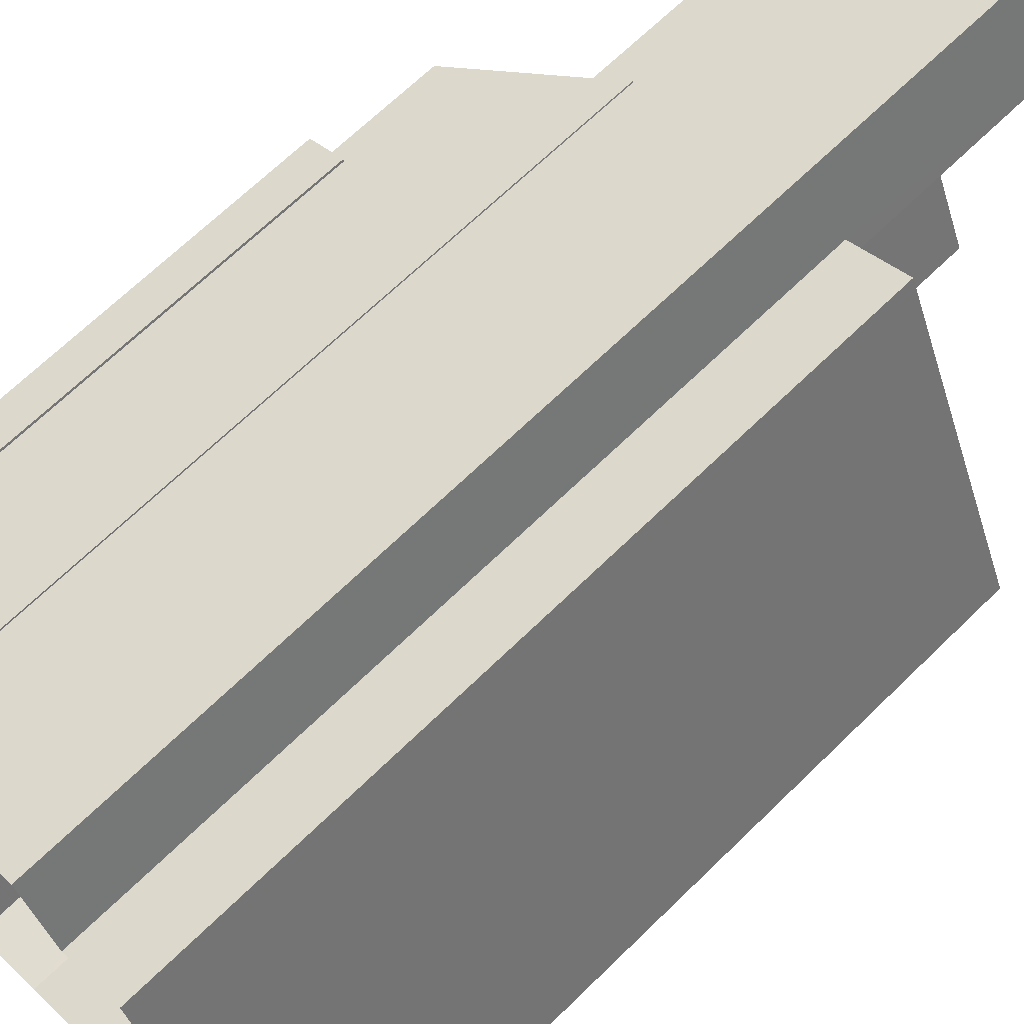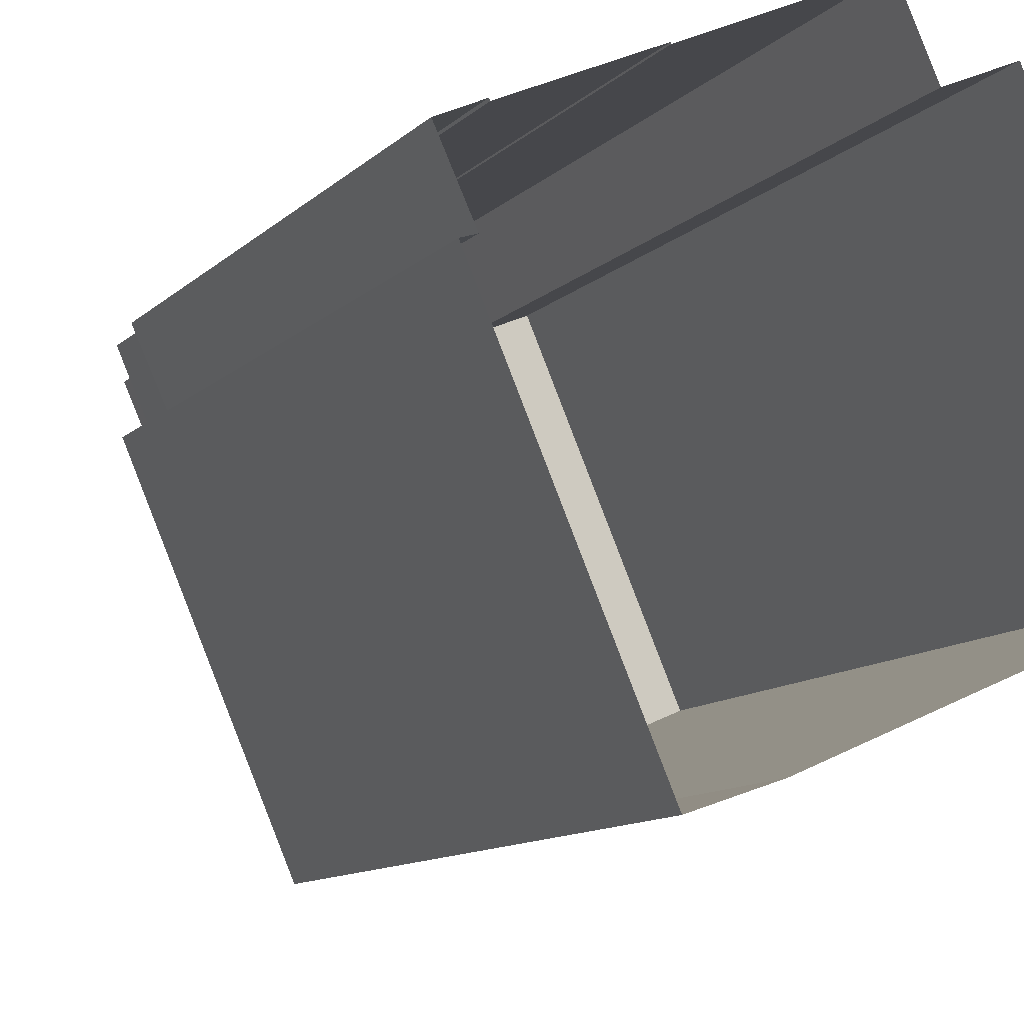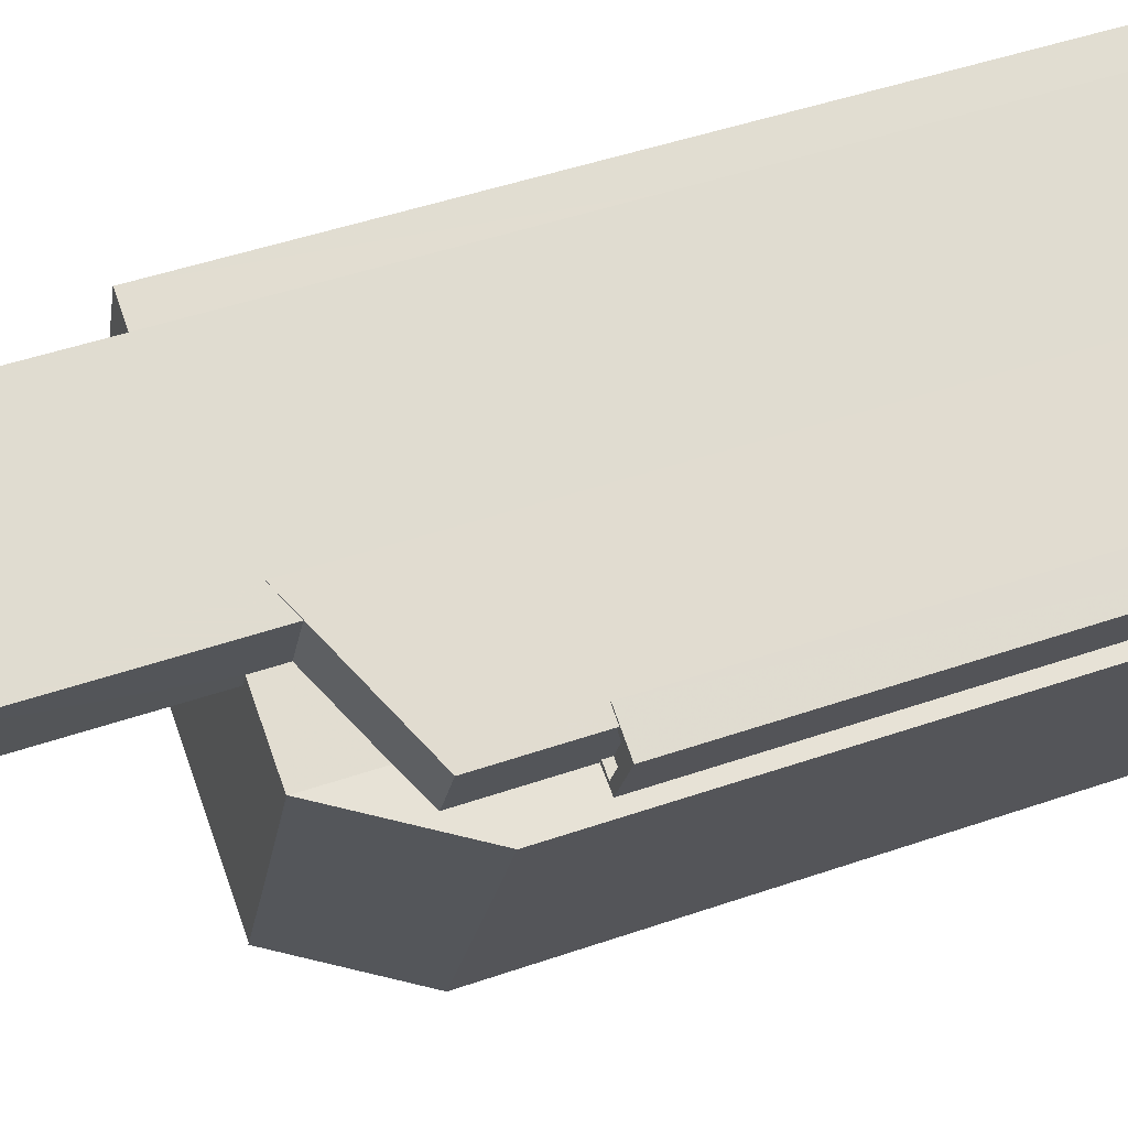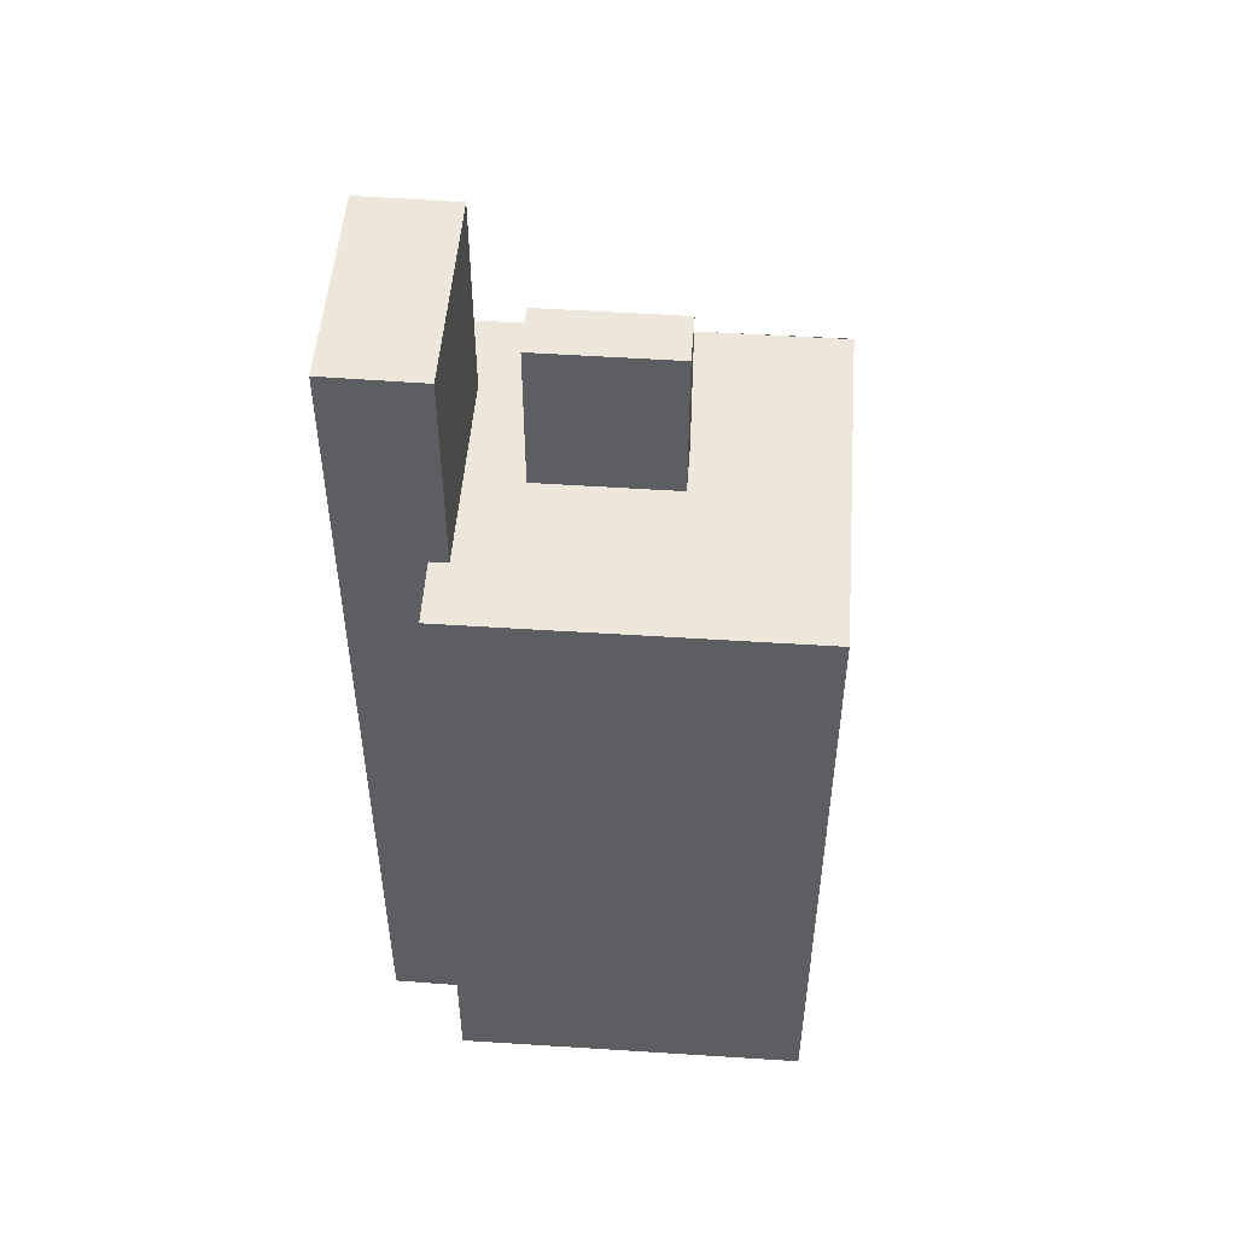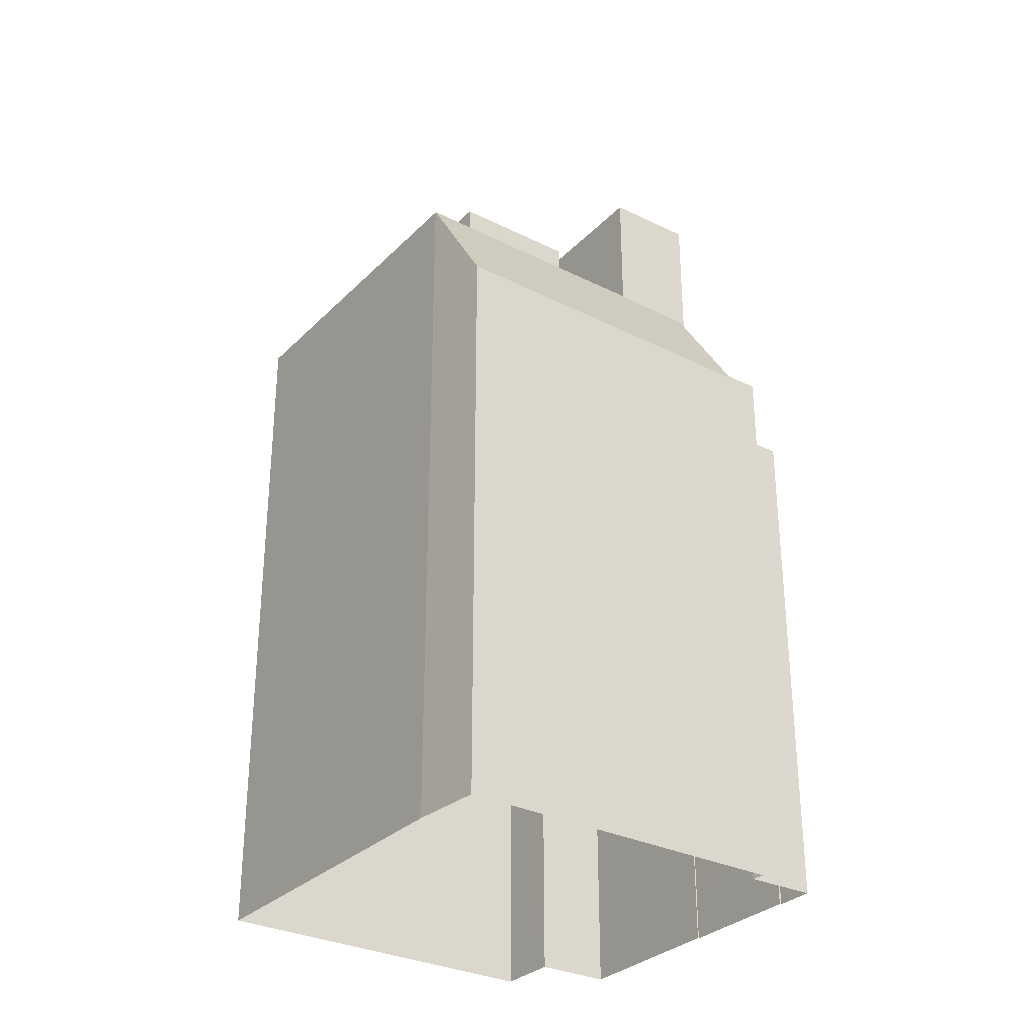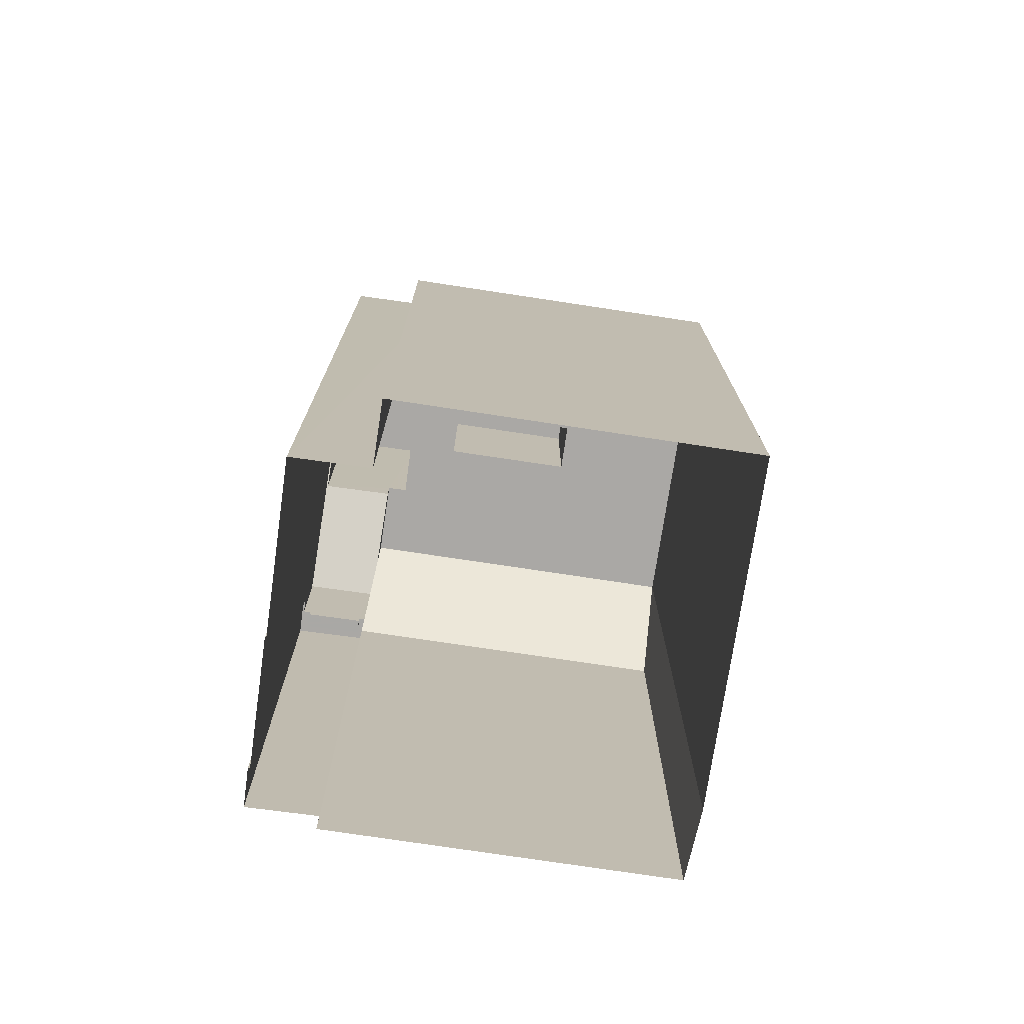
<metadata>
{"format":"obj","ext":"obj","renderer":"f3d","projection":"perspective","resolution":1024,"background":"white","views":[{"elev":67.5,"azim":-134.4,"up":"+Y"},{"elev":-10.8,"azim":154.6,"up":"+Y"},{"elev":47.1,"azim":68.6,"up":"+Y"},{"elev":52.3,"azim":-109.6,"up":"+Z"},{"elev":-30.7,"azim":30.7,"up":"+Z"},{"elev":-75.1,"azim":-122.2,"up":"+Z"}]}
</metadata>
<code>
v -1.197e+04 -3.404e+04 33.48
v -1.198e+04 -3.403e+04 33.48
v -1.197e+04 -3.402e+04 33.48
v -1.197e+04 -3.404e+04 33.48
v -1.196e+04 -3.403e+04 33.48
v -1.197e+04 -3.402e+04 33.48
v -1.196e+04 -3.403e+04 33.48
v -1.197e+04 -3.402e+04 33.48
v -1.197e+04 -3.402e+04 33.48
v -1.196e+04 -3.402e+04 33.48
v -1.196e+04 -3.402e+04 33.48
v -1.196e+04 -3.402e+04 33.48
v -1.197e+04 -3.402e+04 33.48
v -1.196e+04 -3.403e+04 49.81
v -1.196e+04 -3.403e+04 49.81
v -1.196e+04 -3.402e+04 49.81
v -1.196e+04 -3.402e+04 49.81
v -1.196e+04 -3.403e+04 50.06
v -1.196e+04 -3.403e+04 50.06
v -1.196e+04 -3.403e+04 50.06
v -1.196e+04 -3.402e+04 50.06
v -1.196e+04 -3.402e+04 50.06
v -1.196e+04 -3.403e+04 50.06
v -1.196e+04 -3.402e+04 50.06
v -1.196e+04 -3.402e+04 50.06
v -1.196e+04 -3.402e+04 50.06
v -1.196e+04 -3.402e+04 50.06
v -1.197e+04 -3.402e+04 55.39
v -1.197e+04 -3.402e+04 54.95
v -1.196e+04 -3.402e+04 53.27
v -1.196e+04 -3.403e+04 53.28
v -1.197e+04 -3.402e+04 53.82
v -1.197e+04 -3.402e+04 55.39
v -1.197e+04 -3.402e+04 54.97
v -1.197e+04 -3.403e+04 55.9
v -1.197e+04 -3.403e+04 55.9
v -1.198e+04 -3.403e+04 55.9
v -1.197e+04 -3.402e+04 55.9
v -1.197e+04 -3.402e+04 55.9
v -1.197e+04 -3.402e+04 55.9
v -1.197e+04 -3.402e+04 55.9
v -1.197e+04 -3.402e+04 55.9
v -1.197e+04 -3.402e+04 55.9
v -1.197e+04 -3.402e+04 55.9
v -1.197e+04 -3.402e+04 55.9
v -1.197e+04 -3.403e+04 55.9
v -1.197e+04 -3.403e+04 55.9
v -1.197e+04 -3.404e+04 55.9
v -1.197e+04 -3.403e+04 55.9
v -1.197e+04 -3.403e+04 60.9
v -1.197e+04 -3.403e+04 60.9
v -1.197e+04 -3.402e+04 60.9
v -1.197e+04 -3.403e+04 60.9
v -1.197e+04 -3.404e+04 52.21
v -1.196e+04 -3.403e+04 52.16
v -1.197e+04 -3.402e+04 55.87
v -1.197e+04 -3.404e+04 55.92
v -1.197e+04 -3.402e+04 62.7
v -1.197e+04 -3.402e+04 62.7
v -1.197e+04 -3.402e+04 62.7
v -1.197e+04 -3.402e+04 62.7
f 1 2 3
f 4 1 5
f 2 6 3
f 4 5 7
f 8 3 9
f 10 5 11
f 10 11 12
f 11 8 13
f 1 3 8
f 5 1 8
f 11 5 8
f 14 15 16
f 17 14 16
f 18 19 20
f 18 21 22
f 20 19 23
f 24 25 26
f 24 21 25
f 27 22 24
f 19 18 22
f 22 21 24
f 28 29 30
f 31 30 32
f 28 33 29
f 32 29 34
f 30 29 32
f 35 36 37
f 37 36 38
f 39 40 41
f 36 39 41
f 38 41 42
f 38 36 41
f 43 44 45
f 45 46 43
f 47 48 46
f 47 35 48
f 40 39 49
f 40 49 45
f 36 35 47
f 46 49 47
f 45 49 46
f 50 51 52
f 50 53 51
f 46 54 55
f 55 56 46
f 57 54 46
f 58 59 60
f 61 58 60
f 23 19 15
f 14 23 15
f 27 16 22
f 27 17 16
f 22 16 15
f 19 22 15
f 11 25 12
f 11 26 25
f 25 10 12
f 25 21 10
f 18 5 10
f 21 18 10
f 30 26 28
f 28 26 13
f 30 24 26
f 13 26 11
f 8 28 13
f 8 33 28
f 14 17 23
f 20 23 31
f 31 27 30
f 30 27 24
f 23 17 27
f 31 23 27
f 43 56 44
f 56 32 34
f 44 56 34
f 37 6 2
f 37 38 6
f 3 6 38
f 42 3 38
f 1 35 2
f 2 35 37
f 48 35 1
f 46 56 43
f 49 52 51
f 49 39 52
f 49 51 53
f 47 49 53
f 47 53 50
f 36 47 50
f 39 50 52
f 39 36 50
f 55 4 7
f 55 54 4
f 1 4 54
f 54 57 48
f 1 54 48
f 5 18 7
f 32 56 31
f 20 31 55
f 18 20 55
f 7 18 55
f 31 56 55
f 46 48 57
f 9 42 61
f 61 42 58
f 9 3 42
f 58 42 41
f 60 33 61
f 61 33 9
f 60 29 33
f 9 33 8
f 34 29 44
f 29 60 44
f 44 59 45
f 44 60 59
f 45 59 40
f 59 58 40
f 58 41 40

</code>
